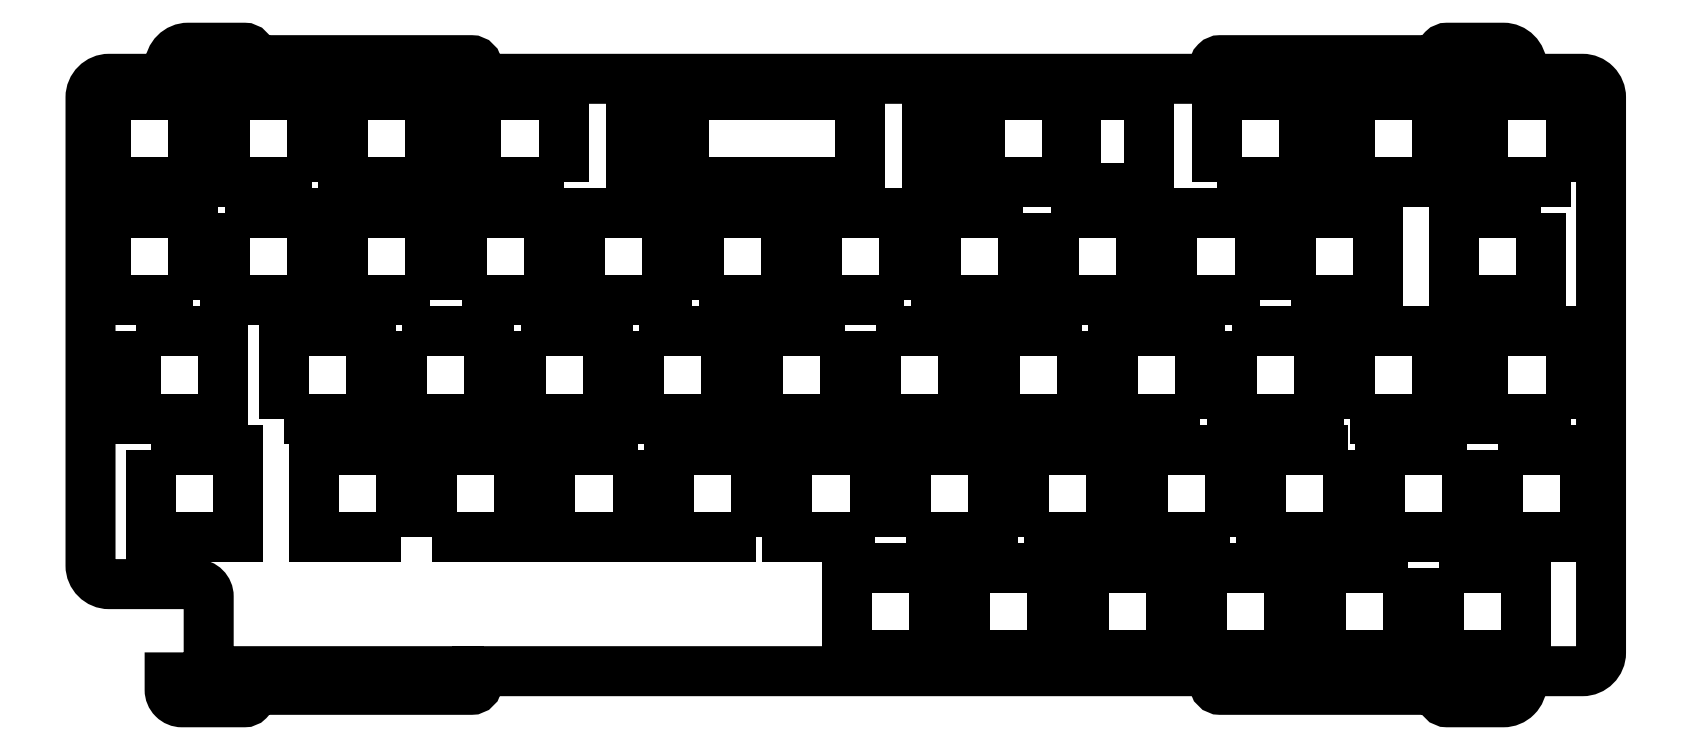
<metadata>
{"format":"dxf","ext":"dxf","renderer":"ezdxf+matplotlib","layout":"modelspace","background":"white","min_lineweight":24,"dpi":150}
</metadata>
<code>
0
SECTION
2
ENTITIES
0
LWPOLYLINE
8
0
90
4
70
1
43
0
10
-50.15
20
-7
10
-64.15
20
-7
10
-64.15
20
7
10
-50.15
20
7
0
LWPOLYLINE
8
0
90
4
70
1
43
0
10
-126.4
20
-7
10
-140.3
20
-7
10
-140.3
20
7
10
-126.4
20
7
0
LWPOLYLINE
8
0
90
4
70
1
43
0
10
-31.1
20
7
10
-31.1
20
-7
10
-45.1
20
-7
10
-45.1
20
7
0
LWPOLYLINE
8
0
90
4
70
1
43
0
10
-83.2
20
-7
10
-83.2
20
7
10
-69.2
20
7
10
-69.2
20
-7
0
LWPOLYLINE
8
0
90
4
70
1
43
0
10
4.619
20
50.15
10
-9.381
20
50.15
10
-9.381
20
64.15
10
4.619
20
64.15
0
LWPOLYLINE
8
0
90
8
70
1
43
0
10
-109.7
20
64.15
10
-109.7
20
50.15
10
-115.5
20
50.15
10
-115.5
20
49.15
10
-122.5
20
49.15
10
-122.5
20
50.15
10
-138
20
50.15
10
-138
20
64.15
0
LWPOLYLINE
8
0
90
4
70
1
43
0
10
-30.81
20
12.05
10
-30.81
20
26.05
10
-16.81
20
26.05
10
-16.81
20
12.05
0
LWPOLYLINE
8
0
90
4
70
1
43
0
10
-178.7
20
31.1
10
-192.7
20
31.1
10
-192.7
20
45.1
10
-178.7
20
45.1
0
LWPOLYLINE
8
0
90
4
70
1
43
0
10
-183.5
20
-7
10
-197.5
20
-7
10
-197.5
20
7
10
-183.5
20
7
0
LWPOLYLINE
8
0
90
4
70
1
43
0
10
-145.1
20
26.05
10
-131.1
20
26.05
10
-131.1
20
12.05
10
-145.1
20
12.05
0
LWPOLYLINE
8
0
90
4
70
1
43
0
10
-197.8
20
50.15
10
-211.8
20
50.15
10
-211.8
20
64.15
10
-197.8
20
64.15
0
LWPOLYLINE
8
0
90
4
70
1
43
0
10
-164.2
20
26.05
10
-150.2
20
26.05
10
-150.2
20
12.05
10
-164.2
20
12.05
0
LWPOLYLINE
8
0
90
4
70
1
43
0
10
-90.34
20
64.15
10
-76.34
20
64.15
10
-76.34
20
50.15
10
-90.34
20
50.15
0
LWPOLYLINE
8
0
90
4
70
1
43
0
10
-139.4
20
49.15
10
-146.4
20
49.15
10
-146.4
20
64.15
10
-139.4
20
64.15
0
LWPOLYLINE
8
0
90
4
70
1
43
0
10
-12.05
20
7
10
-12.05
20
-7
10
-26.05
20
-7
10
-26.05
20
7
0
LWPOLYLINE
8
0
90
4
70
1
43
0
10
-216.8
20
31.1
10
-230.8
20
31.1
10
-230.8
20
45.1
10
-216.8
20
45.1
0
LWPOLYLINE
8
0
90
4
70
1
43
0
10
-107
20
26.05
10
-93.01
20
26.05
10
-93.01
20
12.05
10
-107
20
12.05
0
LWPOLYLINE
8
0
90
4
70
1
43
0
10
-183.2
20
26.05
10
-169.2
20
26.05
10
-169.2
20
12.05
10
-183.2
20
12.05
0
LWPOLYLINE
8
0
90
4
70
1
43
0
10
-140.6
20
45.1
10
-140.6
20
31.1
10
-154.6
20
31.1
10
-154.6
20
45.1
0
LWPOLYLINE
8
0
90
4
70
1
43
0
10
-145.4
20
7
10
-145.4
20
-7
10
-159.4
20
-7
10
-159.4
20
7
0
LWPOLYLINE
8
0
90
4
70
1
43
0
10
-135.6
20
31.1
10
-135.6
20
45.1
10
-121.6
20
45.1
10
-121.6
20
31.1
0
LWPOLYLINE
8
0
90
4
70
1
43
0
10
-107.3
20
-7
10
-121.3
20
-7
10
-121.3
20
7
10
-107.3
20
7
0
LWPOLYLINE
8
0
90
4
70
1
43
0
10
-226.1
20
26.05
10
-212.1
20
26.05
10
-212.1
20
12.05
10
-226.1
20
12.05
0
LWPOLYLINE
8
0
90
4
70
1
43
0
10
-16.81
20
64.15
10
-16.81
20
50.15
10
-30.81
20
50.15
10
-30.81
20
64.15
0
LWPOLYLINE
8
0
90
4
70
1
43
0
10
-102.5
20
31.1
10
-116.5
20
31.1
10
-116.5
20
45.1
10
-102.5
20
45.1
0
LWPOLYLINE
8
0
90
4
70
1
43
0
10
-40.34
20
31.1
10
-40.34
20
45.1
10
-26.34
20
45.1
10
-26.34
20
31.1
0
LWPOLYLINE
8
0
90
4
70
1
43
0
10
-45.39
20
31.1
10
-59.39
20
31.1
10
-59.39
20
45.1
10
-45.39
20
45.1
0
LWPOLYLINE
8
0
90
4
70
1
43
0
10
-173.7
20
31.1
10
-173.7
20
45.1
10
-159.7
20
45.1
10
-159.7
20
31.1
0
LWPOLYLINE
8
0
90
4
70
1
43
0
10
-83.49
20
45.1
10
-83.49
20
31.1
10
-97.49
20
31.1
10
-97.49
20
45.1
0
LWPOLYLINE
8
0
90
4
70
1
43
0
10
-52.24
20
50.15
10
-52.24
20
64.15
10
-38.24
20
64.15
10
-38.24
20
50.15
0
LWPOLYLINE
8
0
90
4
70
1
43
0
10
-211.8
20
45.1
10
-197.8
20
45.1
10
-197.8
20
31.1
10
-211.8
20
31.1
0
LWPOLYLINE
8
0
90
4
70
1
43
0
10
-54.91
20
12.05
10
-68.91
20
12.05
10
-68.91
20
26.05
10
-54.91
20
26.05
0
LWPOLYLINE
8
0
90
4
70
1
43
0
10
-223.7
20
7
10
-209.7
20
7
10
-209.7
20
-7
10
-223.7
20
-7
0
LWPOLYLINE
8
0
90
4
70
1
43
0
10
-216.8
20
64.15
10
-216.8
20
50.15
10
-230.8
20
50.15
10
-230.8
20
64.15
0
LWPOLYLINE
8
0
90
8
70
1
43
0
10
-157.3
20
50.15
10
-163.2
20
50.15
10
-163.2
20
49.15
10
-170.2
20
49.15
10
-170.2
20
50.15
10
-171.3
20
50.15
10
-171.3
20
64.15
10
-157.3
20
64.15
0
LWPOLYLINE
8
0
90
4
70
1
43
0
10
-112.1
20
26.05
10
-112.1
20
12.05
10
-126.1
20
12.05
10
-126.1
20
26.05
0
LWPOLYLINE
8
0
90
4
70
1
43
0
10
-7
20
7
10
7
20
7
10
7
20
-7
10
-7
20
-7
0
LWPOLYLINE
8
0
90
4
70
1
43
0
10
-202.3
20
12.05
10
-202.3
20
26.05
10
-188.3
20
26.05
10
-188.3
20
12.05
0
LWPOLYLINE
8
0
90
4
70
1
43
0
10
-192.7
20
64.15
10
-178.7
20
64.15
10
-178.7
20
50.15
10
-192.7
20
50.15
0
LWPOLYLINE
8
0
90
4
70
1
43
0
10
-49.86
20
26.05
10
-35.86
20
26.05
10
-35.86
20
12.05
10
-49.86
20
12.05
0
LWPOLYLINE
8
0
90
4
70
1
43
0
10
-63.18
20
64.15
10
-63.18
20
49.15
10
-74.91
20
49.15
10
-74.91
20
64.15
0
LWPOLYLINE
8
0
90
4
70
1
43
0
10
-73.96
20
26.05
10
-73.96
20
12.05
10
-87.96
20
12.05
10
-87.96
20
26.05
0
LWPOLYLINE
8
0
90
4
70
1
43
0
10
-102.3
20
-7
10
-102.3
20
7
10
-88.25
20
7
10
-88.25
20
-7
0
LWPOLYLINE
8
0
90
4
70
1
43
0
10
-78.44
20
45.1
10
-64.44
20
45.1
10
-64.44
20
31.1
10
-78.44
20
31.1
0
LWPOLYLINE
8
0
90
4
70
1
43
0
10
-98.78
20
64.15
10
-91.78
20
64.15
10
-91.78
20
49.15
10
-98.78
20
49.15
0
LWPOLYLINE
8
0
90
4
70
1
43
0
10
-0.1438
20
45.1
10
-0.1438
20
31.1
10
-14.14
20
31.1
10
-14.14
20
45.1
0
LWPOLYLINE
8
0
90
4
70
1
43
0
10
4.619
20
12.05
10
-9.381
20
12.05
10
-9.381
20
26.05
10
4.619
20
26.05
0
LWPOLYLINE
8
0
90
4
70
1
43
0
10
-178.4
20
-7
10
-178.4
20
7
10
-164.4
20
7
10
-164.4
20
-7
0
LWPOLYLINE
8
0
90
4
70
1
43
0
10
-73.67
20
-26.05
10
-73.67
20
-12.05
10
-59.68
20
-12.05
10
-59.68
20
-26.05
0
LWPOLYLINE
8
0
90
4
70
1
43
0
10
-16.53
20
-12.05
10
-2.525
20
-12.05
10
-2.525
20
-26.05
10
-16.53
20
-26.05
0
LWPOLYLINE
8
0
90
4
70
1
43
0
10
-78.73
20
-26.05
10
-92.73
20
-26.05
10
-92.73
20
-12.05
10
-78.73
20
-12.05
0
LWPOLYLINE
8
0
90
4
70
1
43
0
10
-40.63
20
-26.05
10
-54.63
20
-26.05
10
-54.63
20
-12.05
10
-40.63
20
-12.05
0
LWPOLYLINE
8
0
90
4
70
1
43
0
10
-21.58
20
-12.05
10
-21.58
20
-26.05
10
-35.58
20
-26.05
10
-35.58
20
-12.05
0
LWPOLYLINE
8
0
90
4
70
1
43
0
10
-111.8
20
-26.05
10
-111.8
20
-12.05
10
-97.78
20
-12.05
10
-97.78
20
-26.05
0
CIRCLE
8
0
10
-7.697
20
-31.58
30
0
40
1.25
210
0
220
-0
230
1
0
CIRCLE
8
0
10
-216.1
20
-31.58
30
0
40
1.25
210
0
220
-0
230
1
0
CIRCLE
8
0
10
-7.697
20
69.68
30
0
40
1.25
210
0
220
-0
230
1
0
CIRCLE
8
0
10
-216.1
20
69.68
30
0
40
1.25
210
0
220
-0
230
1
0
LWPOLYLINE
8
0
90
80
70
1
43
0
10
-12.2
20
68.67
42
0.4142
10
-11.2
20
67.67
10
-3.197
20
67.68
10
-3.197
20
68.67
42
0.4142
10
-6.197
20
71.68
10
-15.2
20
71.68
42
0.4142
10
-16.2
20
70.67
10
-16.2
20
69.68
10
-51.7
20
69.68
42
0.4142
10
-52.7
20
68.67
10
-52.7
20
66.68
10
-171.1
20
66.68
10
-171.1
20
68.67
42
0.4142
10
-172.1
20
69.67
10
-207.6
20
69.67
10
-207.6
20
70.67
42
0.4142
10
-208.6
20
71.67
10
-217.6
20
71.68
42
0.4142
10
-220.6
20
68.67
10
-220.6
20
67.67
10
-212.6
20
67.67
42
0.4142
10
-211.6
20
68.67
42
-0.4142
10
-210.6
20
69.68
10
-209.6
20
69.68
10
-209.6
20
68.67
42
0.4142
10
-208.6
20
67.67
10
-174.1
20
67.68
10
-174.1
20
66.68
10
-230.4
20
66.68
42
0.4142
10
-233.4
20
63.67
10
-233.4
20
-11.58
42
0.4142
10
-230.4
20
-14.58
10
-216.4
20
-14.58
42
-0.4142
10
-214.4
20
-16.58
10
-214.4
20
-25.58
42
0.4142
10
-211.4
20
-28.58
10
-174.1
20
-28.58
10
-174.1
20
-29.58
10
-208.6
20
-29.58
42
0.4142
10
-209.6
20
-30.58
10
-209.6
20
-31.58
10
-210.6
20
-31.58
42
-0.4142
10
-211.6
20
-30.58
42
0.4142
10
-212.6
20
-29.58
10
-220.6
20
-29.58
10
-220.6
20
-31.58
42
0.4142
10
-218.6
20
-33.58
10
-208.6
20
-33.58
42
0.4142
10
-207.6
20
-32.58
10
-207.6
20
-31.58
10
-172.1
20
-31.57
42
0.4142
10
-171.1
20
-30.58
10
-171.1
20
-28.58
10
-52.7
20
-28.58
10
-52.7
20
-30.58
42
0.4142
10
-51.7
20
-31.58
10
-16.2
20
-31.58
10
-16.2
20
-32.58
42
0.4142
10
-15.2
20
-33.58
10
-6.197
20
-33.58
42
0.4142
10
-3.197
20
-30.58
10
-3.197
20
-29.58
10
-11.2
20
-29.57
42
0.4142
10
-12.2
20
-30.58
42
-0.4142
10
-13.2
20
-31.58
10
-14.2
20
-31.58
10
-14.2
20
-30.58
42
0.4142
10
-15.2
20
-29.58
10
-49.7
20
-29.58
10
-49.7
20
-28.58
10
6.525
20
-28.57
42
0.4142
10
9.525
20
-25.57
10
9.525
20
63.68
42
0.4142
10
6.525
20
66.68
10
-49.7
20
66.68
10
-49.7
20
67.68
10
-15.2
20
67.68
42
0.4142
10
-14.2
20
68.68
10
-14.2
20
69.68
10
-13.2
20
69.68
42
-0.4142
0
ENDSEC
0
EOF

</code>
